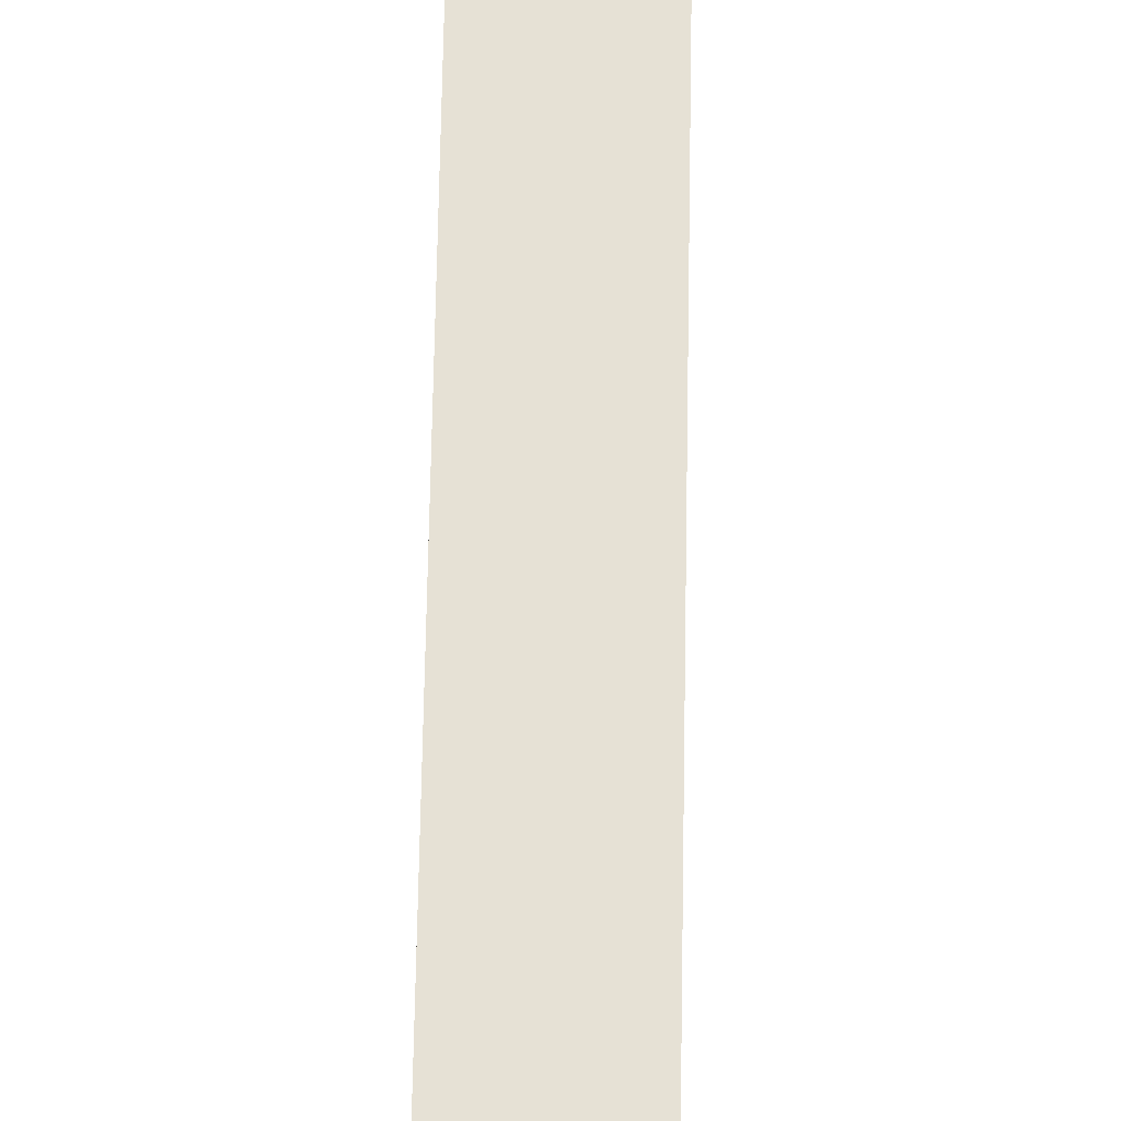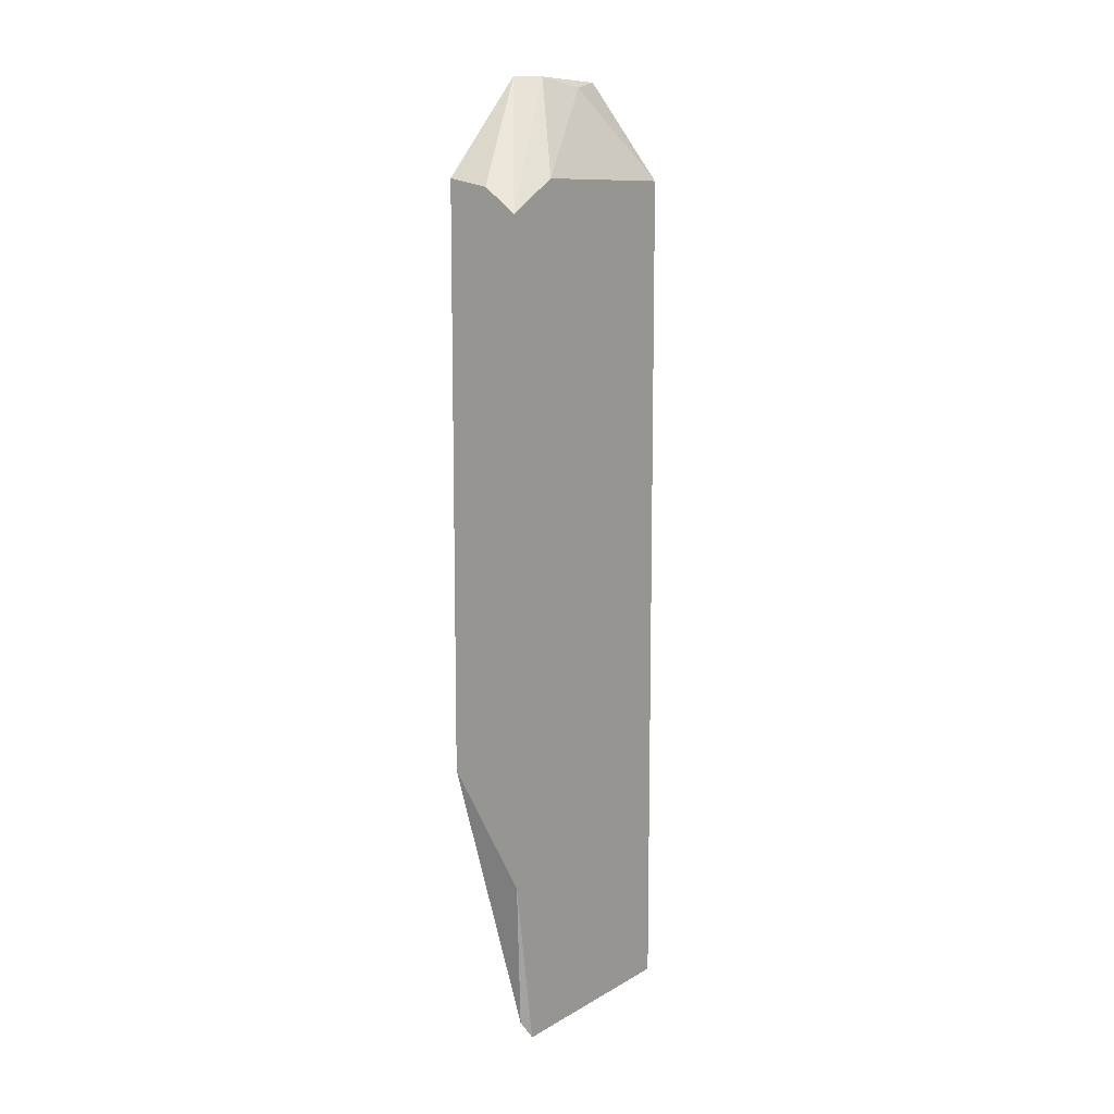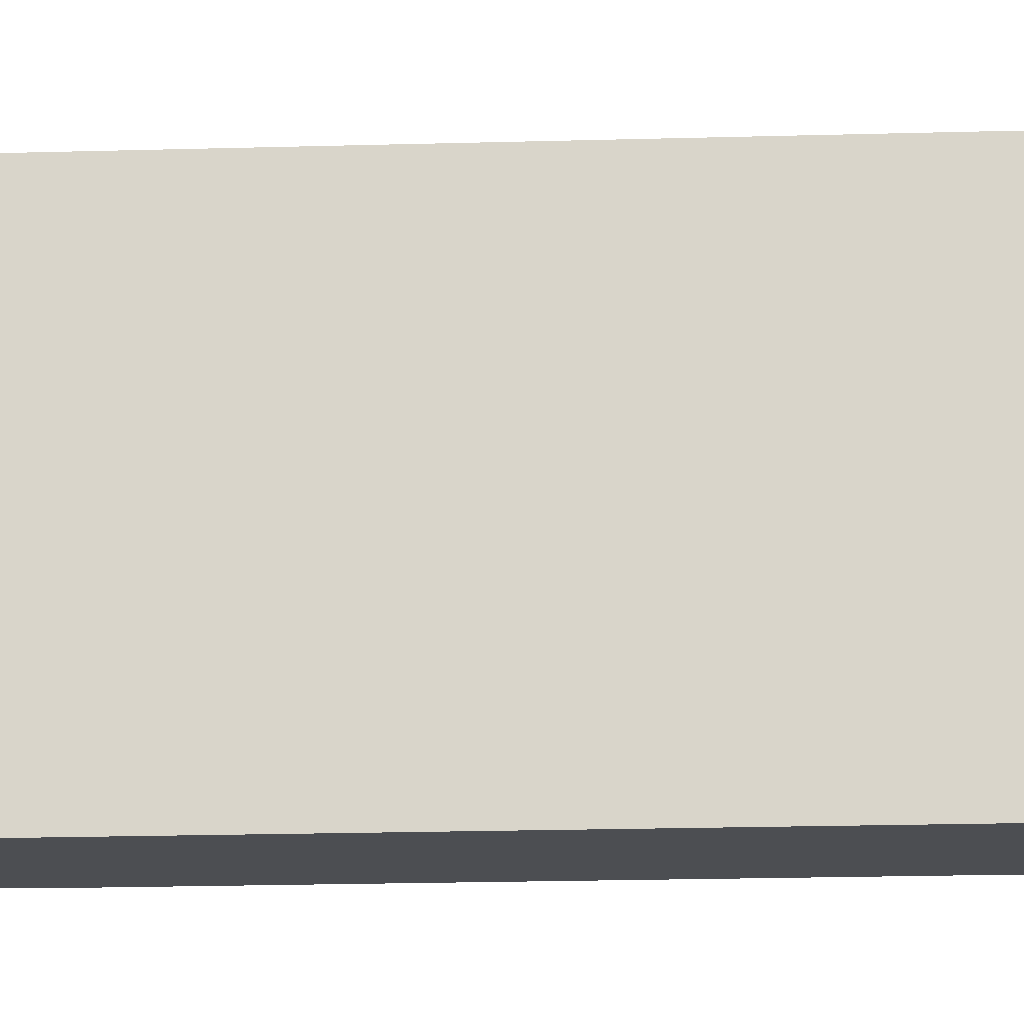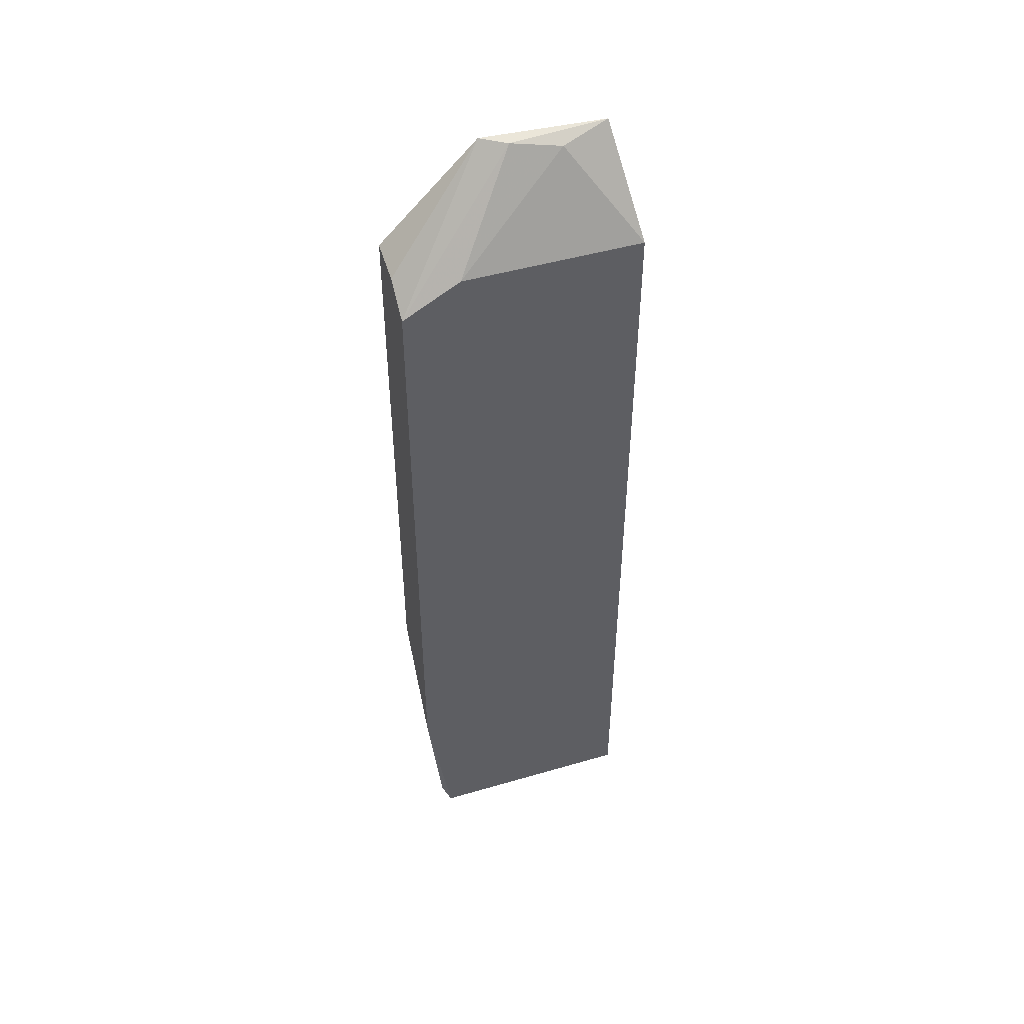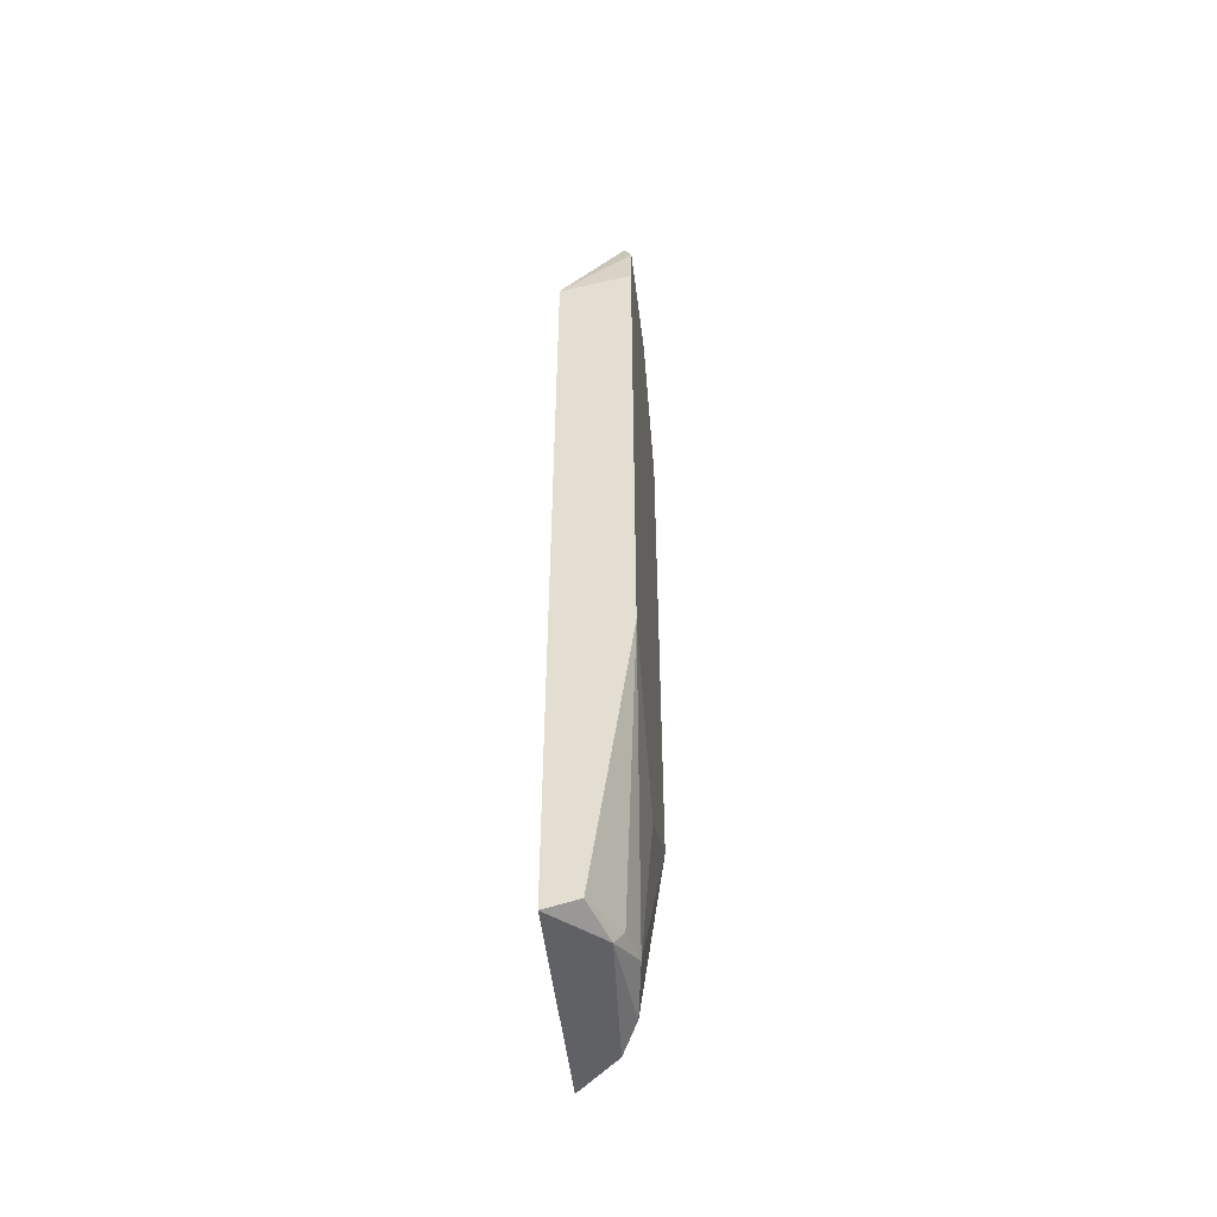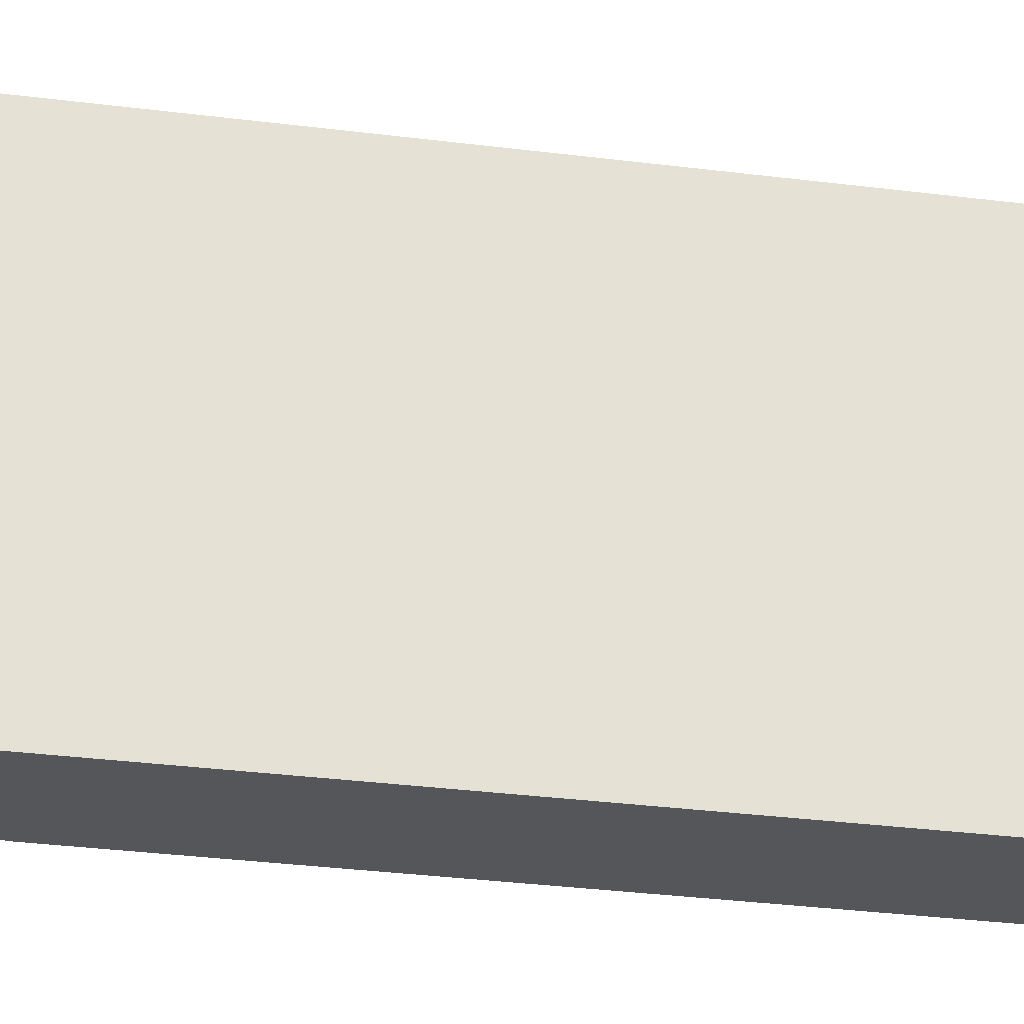
<metadata>
{"format":"obj","ext":"obj","renderer":"f3d","projection":"perspective","resolution":1024,"background":"white","views":[{"elev":64.5,"azim":1.0,"up":"+Y"},{"elev":10.4,"azim":-144.4,"up":"+Z"},{"elev":-16.7,"azim":-86.4,"up":"+Y"},{"elev":47.7,"azim":-108.2,"up":"+Z"},{"elev":-50.2,"azim":6.5,"up":"+Z"},{"elev":-25.8,"azim":-102.3,"up":"+Y"}]}
</metadata>
<code>
v -0.0217 -0.01561 0.03805
v -0.02314 -0.02599 0.001546
v -0.02314 -0.01668 0.001546
v -0.01992 -0.02098 0.009781
v -0.02314 -0.02599 0.0384
v -0.01992 -0.02563 0.04163
v -0.01992 -0.01561 0.01336
v -0.02314 -0.01561 0.03697
v -0.02063 -0.02384 0.002263
v -0.01992 -0.01561 0.0384
v -0.01992 -0.02599 0.01515
v -0.02063 -0.02098 0.0427
v -0.02063 -0.0199 0.001905
v -0.02314 -0.01561 0.008705
v -0.0217 -0.02599 0.001905
v -0.02028 -0.02241 0.002263
v -0.01992 -0.0199 0.0427
v -0.02314 -0.01811 0.0384
v -0.01992 -0.02599 0.03912
v -0.02135 -0.01847 0.001546
v -0.02028 -0.02527 0.0427
v -0.02278 -0.01632 0.002263
v -0.02099 -0.0242 0.001546
v -0.02099 -0.02312 0.04234
f 3 14 22
f 11 10 19
f 5 11 19
f 2 3 20
f 7 13 20
f 5 21 24
f 5 6 21
f 6 17 21
f 17 12 21
f 14 7 22
f 10 6 19
f 7 20 22
f 15 2 23
f 9 15 23
f 13 16 23
f 16 9 23
f 2 20 23
f 20 13 23
f 18 5 24
f 12 18 24
f 20 3 22
f 6 5 19
f 13 7 16
f 8 5 18
f 12 8 18
f 21 12 24
f 3 5 8
f 1 7 8
f 7 1 10
f 7 10 11
f 5 2 11
f 4 7 11
f 3 8 14
f 3 2 5
f 11 2 15
f 8 7 14
f 8 12 17
f 10 1 17
f 1 8 17
f 6 10 17
f 4 11 16
f 7 4 16
f 9 11 15
f 11 9 16

</code>
